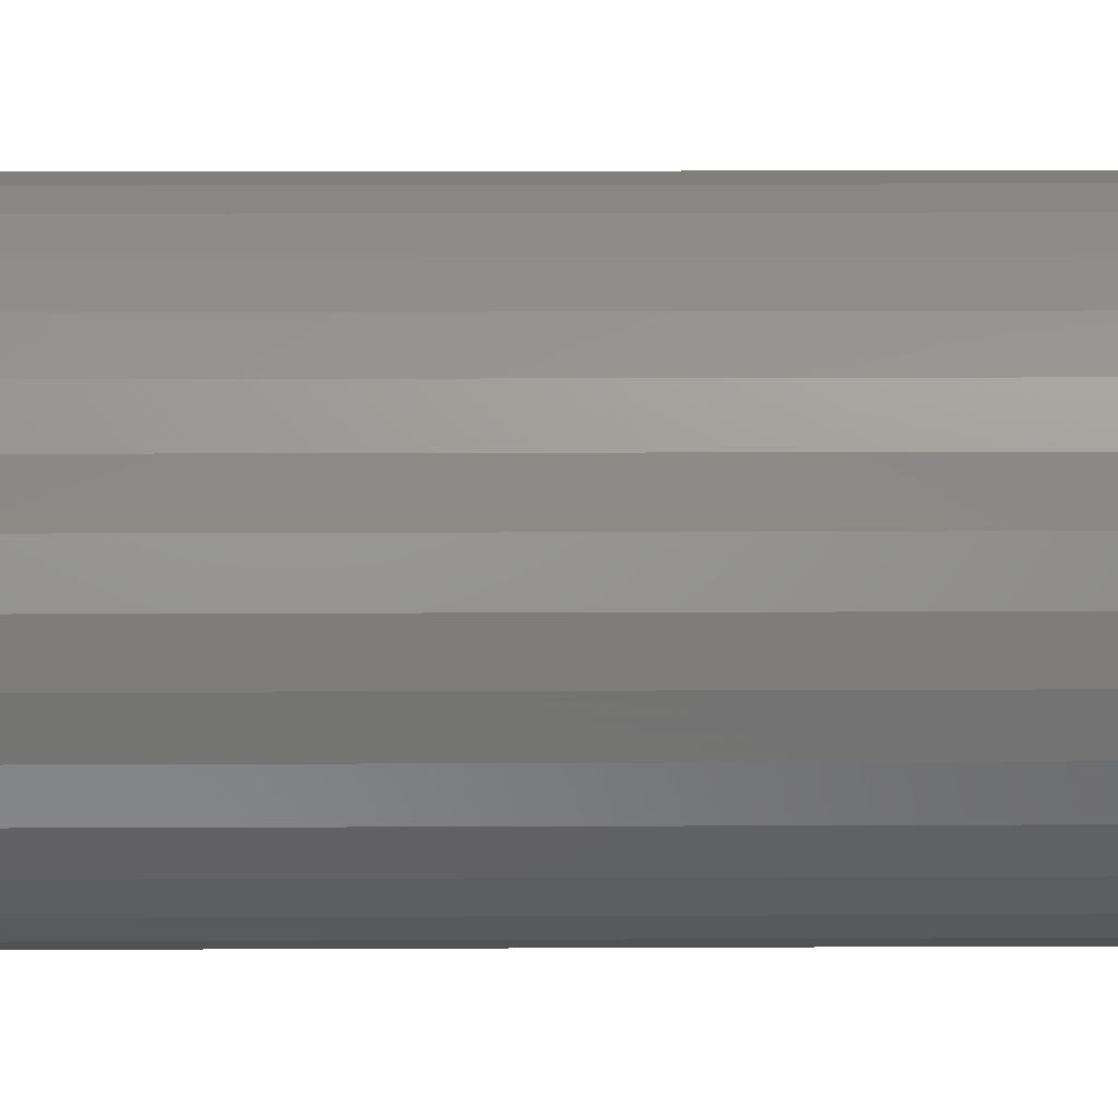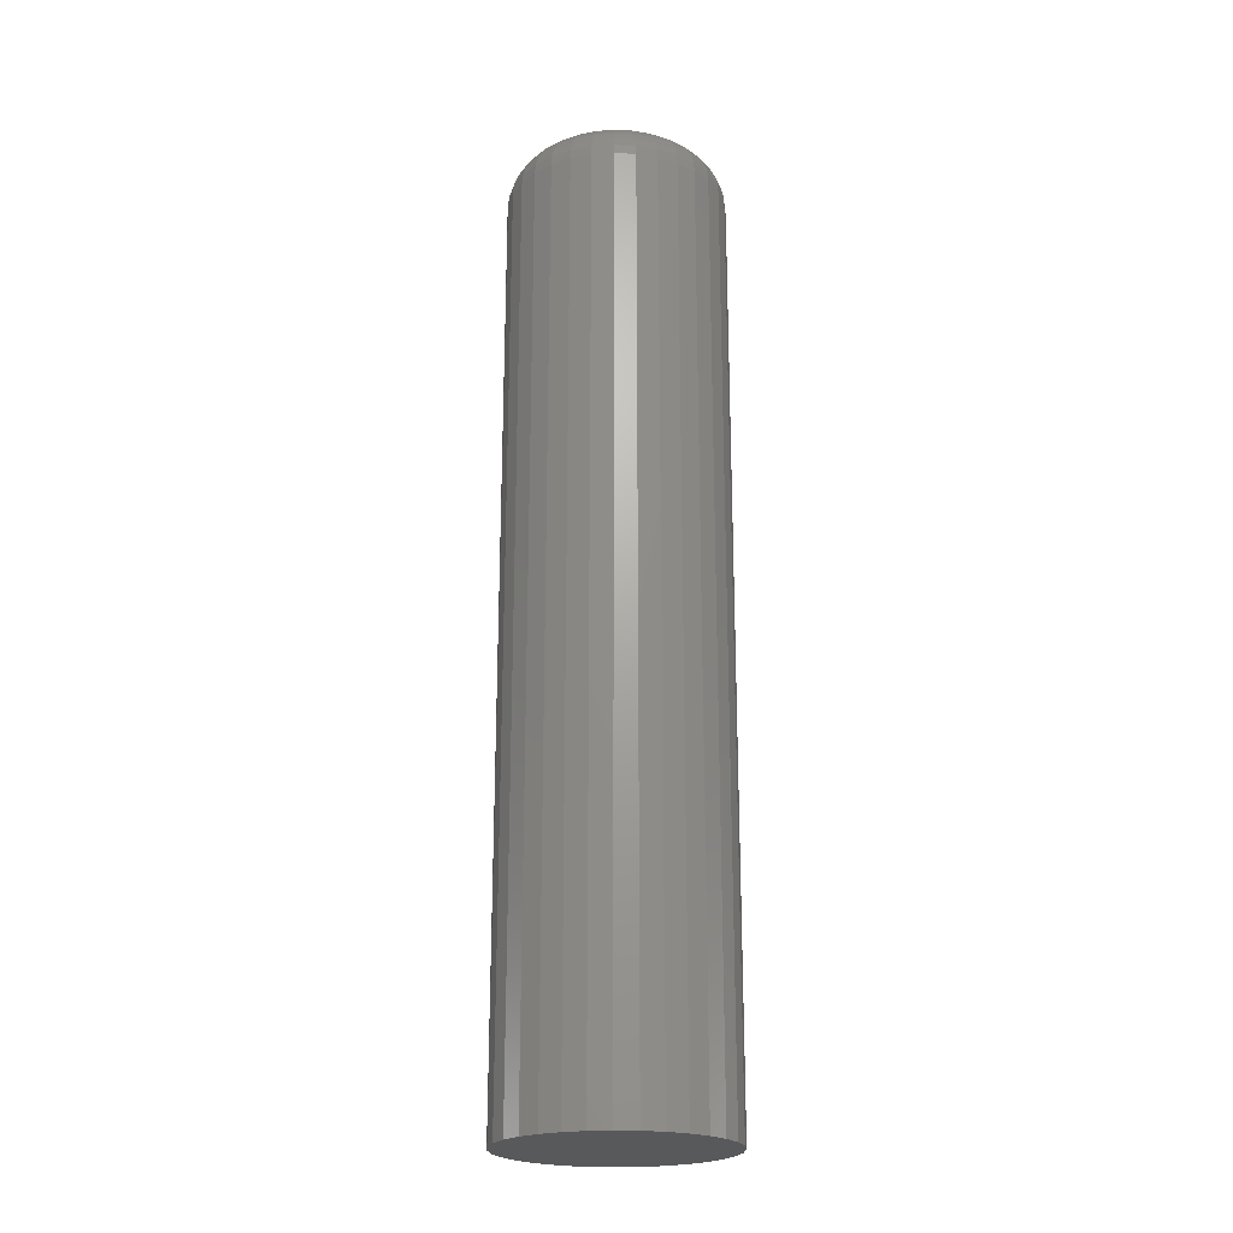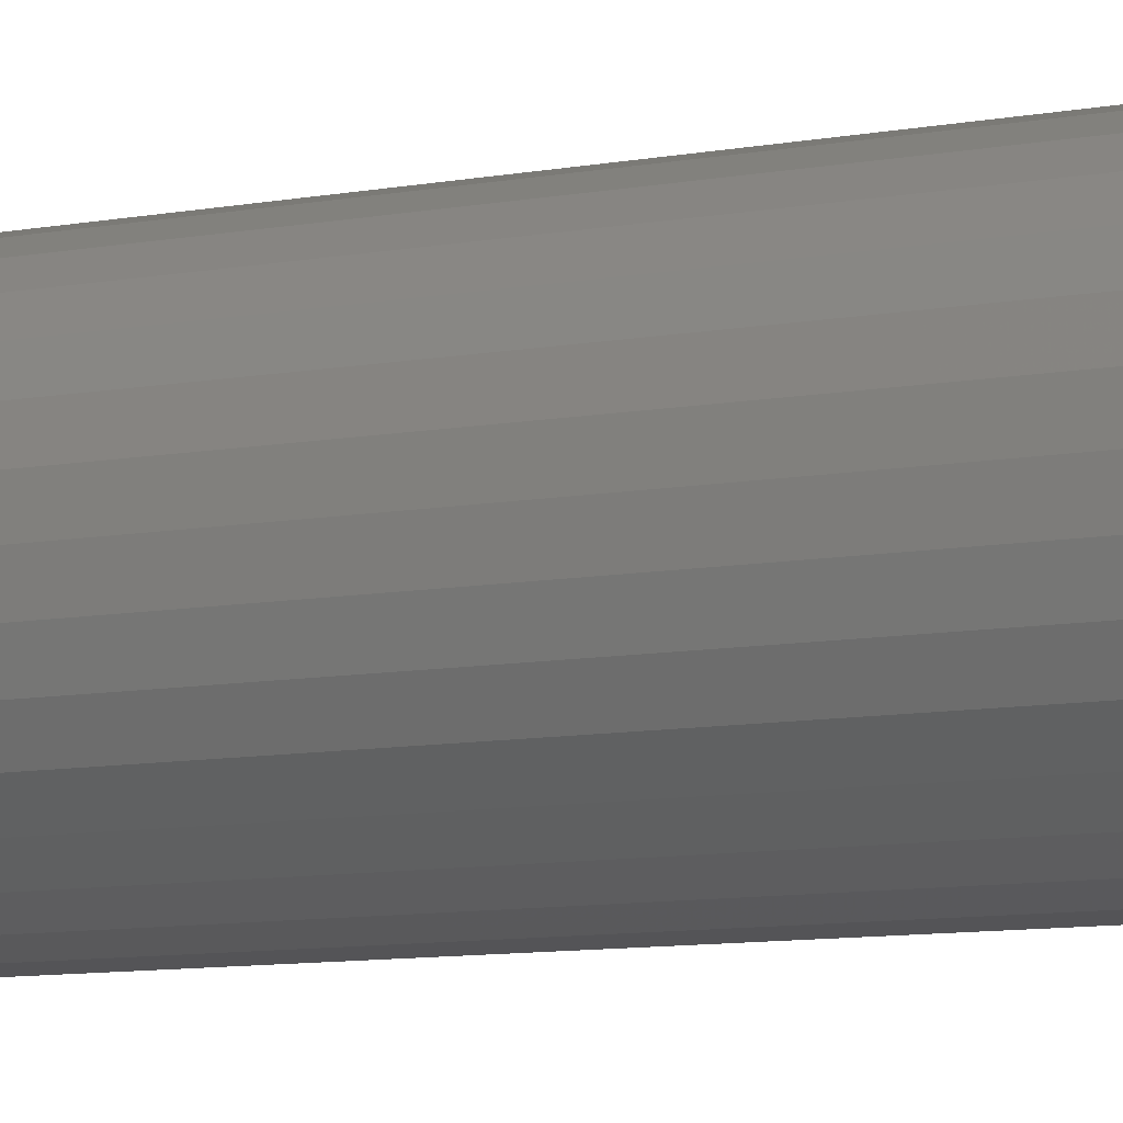
<metadata>
{"format":"stl","ext":"stl","renderer":"f3d","projection":"perspective","resolution":1024,"background":"white","views":[{"elev":7.5,"azim":88.9,"up":"+Y"},{"elev":-22.0,"azim":35.1,"up":"+Z"},{"elev":-7.6,"azim":121.2,"up":"+Y"}]}
</metadata>
<code>
# stl→obj: 320 verts, 636 faces
v -0.02001 0.08985 0.75
v 0.01573 0.08985 0.75
v -0.002138 0.09161 0.75
v -0.0372 0.08464 0.75
v 0.03292 0.08464 0.75
v -0.05303 0.07617 0.75
v 0.04876 0.07617 0.75
v -0.06692 0.06478 0.75
v 0.06264 0.06478 0.75
v 0.06264 -0.06478 0.75
v -0.05303 -0.07617 0.75
v 0.04876 -0.07617 0.75
v -0.0372 -0.08464 0.75
v 0.03292 -0.08464 0.75
v -0.02001 -0.08985 0.75
v 0.01573 -0.08985 0.75
v -0.002138 -0.09161 0.75
v 0.07403 0.0509 0.75
v -0.07831 0.0509 0.75
v 0.0825 0.03506 0.75
v -0.08678 0.03506 0.75
v 0.08771 0.01787 0.75
v -0.09199 0.01787 0.75
v 0.08947 -2.41e-17 0.75
v -0.09375 -3.113e-17 0.75
v 0.08771 -0.01787 0.75
v -0.09199 -0.01787 0.75
v 0.0825 -0.03506 0.75
v -0.08678 -0.03506 0.75
v 0.07403 -0.0509 0.75
v -0.07831 -0.0509 0.75
v -0.06692 -0.06478 0.75
v 0.1676 0 -0.75
v 0.1676 -3.431e-16 0.6719
v 0.1643 -0.03311 -0.75
v 0.1643 -0.03311 0.6719
v 0.1547 -0.06496 -0.75
v 0.1547 -0.06496 0.6719
v 0.139 -0.0943 -0.75
v 0.139 -0.0943 0.6719
v 0.1179 -0.12 -0.75
v 0.1179 -0.12 0.6719
v 0.09216 -0.1411 -0.75
v 0.09216 -0.1411 0.6719
v 0.06282 -0.1568 -0.75
v 0.06282 -0.1568 0.6719
v 0.03098 -0.1665 -0.75
v 0.03098 -0.1665 0.6719
v -0.002138 -0.1697 -0.75
v -0.002138 -0.1697 0.6719
v -0.03525 -0.1665 -0.75
v -0.03525 -0.1665 0.6719
v -0.06709 -0.1568 -0.75
v -0.06709 -0.1568 0.6719
v -0.09644 -0.1411 -0.75
v -0.09644 -0.1411 0.6719
v -0.1222 -0.12 -0.75
v -0.1222 -0.12 0.6719
v -0.1433 -0.0943 -0.75
v -0.1433 -0.0943 0.6719
v -0.159 -0.06496 -0.75
v -0.159 -0.06496 0.6719
v -0.1686 -0.03311 -0.75
v -0.1686 -0.03311 0.6719
v -0.1719 9.616e-17 -0.75
v -0.1719 9.616e-17 0.6719
v -0.1686 0.03311 -0.75
v -0.1686 0.03311 0.6719
v -0.159 0.06496 -0.75
v -0.159 0.06496 0.6719
v -0.1433 0.0943 -0.75
v -0.1433 0.0943 0.6719
v -0.1222 0.12 -0.75
v -0.1222 0.12 0.6719
v -0.09644 0.1411 -0.75
v -0.09644 0.1411 0.6719
v -0.06709 0.1568 -0.75
v -0.06709 0.1568 0.6719
v -0.03525 0.1665 -0.75
v -0.03525 0.1665 0.6719
v -0.002138 0.1697 -0.75
v -0.002138 0.1697 0.6719
v 0.03098 0.1665 -0.75
v 0.03098 0.1665 0.6719
v 0.06282 0.1568 -0.75
v 0.06282 0.1568 0.6719
v 0.09216 0.1411 -0.75
v 0.09216 0.1411 0.6719
v 0.1179 0.12 -0.75
v 0.1179 0.12 0.6719
v 0.139 0.0943 -0.75
v 0.139 0.0943 0.6719
v 0.1547 0.06496 -0.75
v 0.1547 0.06496 0.6719
v 0.1643 0.03311 -0.75
v 0.1643 0.03311 0.6719
v -0.109 4.163e-17 0.7485
v -0.1069 0.02085 0.7485
v -0.1236 6.245e-17 0.7441
v -0.1213 0.02371 0.7441
v -0.1372 6.245e-17 0.7368
v -0.1346 0.02634 0.7368
v -0.149 8.327e-17 0.7271
v -0.1462 0.02865 0.7271
v -0.1587 9.714e-17 0.7153
v -0.1557 0.03055 0.7153
v -0.1659 9.714e-17 0.7018
v -0.1628 0.03195 0.7018
v -0.1704 9.714e-17 0.6871
v -0.1671 0.03282 0.6871
v 0.1027 0.02085 0.7485
v 0.1047 -2.845e-16 0.7485
v 0.117 0.02371 0.7441
v 0.1194 -3.192e-16 0.7441
v 0.1303 0.02634 0.7368
v 0.1329 -3.469e-16 0.7368
v 0.1419 0.02865 0.7271
v 0.1447 -3.747e-16 0.7271
v 0.1514 0.03055 0.7153
v 0.1544 -4.025e-16 0.7153
v 0.1585 0.03195 0.7018
v 0.1617 -4.163e-16 0.7018
v 0.1629 0.03282 0.6871
v 0.1661 -4.302e-16 0.6871
v 0.09658 0.04089 0.7485
v 0.1101 0.0465 0.7441
v 0.1226 0.05167 0.7368
v 0.1335 0.0562 0.7271
v 0.1425 0.05992 0.7153
v 0.1492 0.06268 0.7018
v 0.1533 0.06438 0.6871
v 0.08671 0.05936 0.7485
v 0.09889 0.06751 0.7441
v 0.1101 0.07501 0.7368
v 0.12 0.08159 0.7271
v 0.128 0.08699 0.7153
v 0.134 0.091 0.7018
v 0.1377 0.09347 0.6871
v 0.07342 0.07556 0.7485
v 0.08378 0.08592 0.7441
v 0.09333 0.09547 0.7368
v 0.1017 0.1038 0.7271
v 0.1086 0.1107 0.7153
v 0.1137 0.1158 0.7018
v 0.1168 0.119 0.6871
v 0.05723 0.08885 0.7485
v 0.06537 0.101 0.7441
v 0.07287 0.1123 0.7368
v 0.07945 0.1221 0.7271
v 0.08485 0.1302 0.7153
v 0.08886 0.1362 0.7018
v 0.09133 0.1399 0.6871
v 0.03875 0.09872 0.7485
v 0.04436 0.1123 0.7441
v 0.04953 0.1247 0.7368
v 0.05406 0.1357 0.7271
v 0.05778 0.1447 0.7153
v 0.06054 0.1513 0.7018
v 0.06224 0.1554 0.6871
v 0.01871 0.1048 0.7485
v 0.02157 0.1192 0.7441
v 0.0242 0.1324 0.7368
v 0.02651 0.144 0.7271
v 0.02841 0.1536 0.7153
v 0.02982 0.1606 0.7018
v 0.03068 0.165 0.6871
v -0.002138 0.1069 0.7485
v -0.002138 0.1215 0.7441
v -0.002138 0.135 0.7368
v -0.002138 0.1469 0.7271
v -0.002138 0.1566 0.7153
v -0.002138 0.1638 0.7018
v -0.002138 0.1682 0.6871
v -0.02298 0.1048 0.7485
v -0.02584 0.1192 0.7441
v -0.02848 0.1324 0.7368
v -0.03079 0.144 0.7271
v -0.03268 0.1536 0.7153
v -0.03409 0.1606 0.7018
v -0.03496 0.165 0.6871
v -0.04303 0.09872 0.7485
v -0.04864 0.1123 0.7441
v -0.05381 0.1247 0.7368
v -0.05834 0.1357 0.7271
v -0.06206 0.1447 0.7153
v -0.06482 0.1513 0.7018
v -0.06652 0.1554 0.6871
v -0.0615 0.08885 0.7485
v -0.06964 0.101 0.7441
v -0.07715 0.1123 0.7368
v -0.08373 0.1221 0.7271
v -0.08912 0.1302 0.7153
v -0.09313 0.1362 0.7018
v -0.0956 0.1399 0.6871
v -0.07769 0.07556 0.7485
v -0.08806 0.08592 0.7441
v -0.09761 0.09547 0.7368
v -0.106 0.1038 0.7271
v -0.1129 0.1107 0.7153
v -0.118 0.1158 0.7018
v -0.1211 0.119 0.6871
v -0.09098 0.05936 0.7485
v -0.1032 0.06751 0.7441
v -0.1144 0.07501 0.7368
v -0.1242 0.08159 0.7271
v -0.1323 0.08699 0.7153
v -0.1383 0.091 0.7018
v -0.142 0.09347 0.6871
v -0.1009 0.04089 0.7485
v -0.1144 0.0465 0.7441
v -0.1269 0.05167 0.7368
v -0.1378 0.0562 0.7271
v -0.1468 0.05992 0.7153
v -0.1535 0.06268 0.7018
v -0.1576 0.06438 0.6871
v 0.1027 -0.02085 0.7485
v 0.117 -0.02371 0.7441
v 0.1303 -0.02634 0.7368
v 0.1419 -0.02865 0.7271
v 0.1514 -0.03055 0.7153
v 0.1585 -0.03195 0.7018
v 0.1629 -0.03282 0.6871
v -0.1069 -0.02085 0.7485
v -0.1213 -0.02371 0.7441
v -0.1346 -0.02634 0.7368
v -0.1462 -0.02865 0.7271
v -0.1557 -0.03055 0.7153
v -0.1628 -0.03195 0.7018
v -0.1671 -0.03282 0.6871
v -0.1009 -0.04089 0.7485
v -0.1144 -0.0465 0.7441
v -0.1269 -0.05167 0.7368
v -0.1378 -0.0562 0.7271
v -0.1468 -0.05992 0.7153
v -0.1535 -0.06268 0.7018
v -0.1576 -0.06438 0.6871
v -0.09098 -0.05936 0.7485
v -0.1032 -0.06751 0.7441
v -0.1144 -0.07501 0.7368
v -0.1242 -0.08159 0.7271
v -0.1323 -0.08699 0.7153
v -0.1383 -0.091 0.7018
v -0.142 -0.09347 0.6871
v -0.07769 -0.07556 0.7485
v -0.08806 -0.08592 0.7441
v -0.09761 -0.09547 0.7368
v -0.106 -0.1038 0.7271
v -0.1129 -0.1107 0.7153
v -0.118 -0.1158 0.7018
v -0.1211 -0.119 0.6871
v -0.0615 -0.08885 0.7485
v -0.06964 -0.101 0.7441
v -0.07715 -0.1123 0.7368
v -0.08373 -0.1221 0.7271
v -0.08912 -0.1302 0.7153
v -0.09313 -0.1362 0.7018
v -0.0956 -0.1399 0.6871
v -0.04303 -0.09872 0.7485
v -0.04864 -0.1123 0.7441
v -0.05381 -0.1247 0.7368
v -0.05834 -0.1357 0.7271
v -0.06206 -0.1447 0.7153
v -0.06482 -0.1513 0.7018
v -0.06652 -0.1554 0.6871
v -0.02298 -0.1048 0.7485
v -0.02584 -0.1192 0.7441
v -0.02848 -0.1324 0.7368
v -0.03079 -0.144 0.7271
v -0.03268 -0.1536 0.7153
v -0.03409 -0.1606 0.7018
v -0.03496 -0.165 0.6871
v -0.002138 -0.1069 0.7485
v -0.002138 -0.1215 0.7441
v -0.002138 -0.135 0.7368
v -0.002138 -0.1469 0.7271
v -0.002138 -0.1566 0.7153
v -0.002138 -0.1638 0.7018
v -0.002138 -0.1682 0.6871
v 0.01871 -0.1048 0.7485
v 0.02157 -0.1192 0.7441
v 0.0242 -0.1324 0.7368
v 0.02651 -0.144 0.7271
v 0.02841 -0.1536 0.7153
v 0.02982 -0.1606 0.7018
v 0.03068 -0.165 0.6871
v 0.03875 -0.09872 0.7485
v 0.04436 -0.1123 0.7441
v 0.04953 -0.1247 0.7368
v 0.05406 -0.1357 0.7271
v 0.05778 -0.1447 0.7153
v 0.06054 -0.1513 0.7018
v 0.06224 -0.1554 0.6871
v 0.05723 -0.08885 0.7485
v 0.06537 -0.101 0.7441
v 0.07287 -0.1123 0.7368
v 0.07945 -0.1221 0.7271
v 0.08485 -0.1302 0.7153
v 0.08886 -0.1362 0.7018
v 0.09133 -0.1399 0.6871
v 0.07342 -0.07556 0.7485
v 0.08378 -0.08592 0.7441
v 0.09333 -0.09547 0.7368
v 0.1017 -0.1038 0.7271
v 0.1086 -0.1107 0.7153
v 0.1137 -0.1158 0.7018
v 0.1168 -0.119 0.6871
v 0.08671 -0.05936 0.7485
v 0.09889 -0.06751 0.7441
v 0.1101 -0.07501 0.7368
v 0.12 -0.08159 0.7271
v 0.128 -0.08699 0.7153
v 0.134 -0.091 0.7018
v 0.1377 -0.09347 0.6871
v 0.09658 -0.04089 0.7485
v 0.1101 -0.0465 0.7441
v 0.1226 -0.05167 0.7368
v 0.1335 -0.0562 0.7271
v 0.1425 -0.05992 0.7153
v 0.1492 -0.06268 0.7018
v 0.1533 -0.06438 0.6871
f 1 2 3
f 2 1 4
f 2 4 5
f 5 4 6
f 5 6 7
f 7 6 8
f 7 8 9
f 10 11 12
f 12 11 13
f 12 13 14
f 14 13 15
f 14 15 16
f 16 15 17
f 9 8 18
f 18 8 19
f 18 19 20
f 20 19 21
f 20 21 22
f 22 21 23
f 22 23 24
f 24 23 25
f 24 25 26
f 26 25 27
f 26 27 28
f 28 27 29
f 28 29 30
f 30 29 31
f 30 31 10
f 10 31 32
f 10 32 11
f 33 34 35
f 35 34 36
f 35 36 37
f 37 36 38
f 37 38 39
f 39 38 40
f 39 40 41
f 41 40 42
f 41 42 43
f 43 42 44
f 43 44 45
f 45 44 46
f 45 46 47
f 47 46 48
f 47 48 49
f 49 48 50
f 49 50 51
f 51 50 52
f 51 52 53
f 53 52 54
f 53 54 55
f 55 54 56
f 55 56 57
f 57 56 58
f 57 58 59
f 59 58 60
f 59 60 61
f 61 60 62
f 61 62 63
f 63 62 64
f 63 64 65
f 65 64 66
f 65 66 67
f 67 66 68
f 67 68 69
f 69 68 70
f 69 70 71
f 71 70 72
f 71 72 73
f 73 72 74
f 73 74 75
f 75 74 76
f 75 76 77
f 77 76 78
f 77 78 79
f 79 78 80
f 79 80 81
f 81 80 82
f 81 82 83
f 83 82 84
f 83 84 85
f 85 84 86
f 85 86 87
f 87 86 88
f 87 88 89
f 89 88 90
f 89 90 91
f 91 90 92
f 91 92 93
f 93 92 94
f 93 94 95
f 95 94 96
f 95 96 33
f 33 96 34
f 25 23 97
f 97 23 98
f 97 98 99
f 99 98 100
f 99 100 101
f 101 100 102
f 101 102 103
f 103 102 104
f 103 104 105
f 105 104 106
f 105 106 107
f 107 106 108
f 107 108 109
f 109 108 110
f 109 110 66
f 66 110 68
f 22 24 111
f 111 24 112
f 111 112 113
f 113 112 114
f 113 114 115
f 115 114 116
f 115 116 117
f 117 116 118
f 117 118 119
f 119 118 120
f 119 120 121
f 121 120 122
f 121 122 123
f 123 122 124
f 123 124 96
f 96 124 34
f 20 22 125
f 125 22 111
f 125 111 126
f 126 111 113
f 126 113 127
f 127 113 115
f 127 115 128
f 128 115 117
f 128 117 129
f 129 117 119
f 129 119 130
f 130 119 121
f 130 121 131
f 131 121 123
f 131 123 94
f 94 123 96
f 18 20 132
f 132 20 125
f 132 125 133
f 133 125 126
f 133 126 134
f 134 126 127
f 134 127 135
f 135 127 128
f 135 128 136
f 136 128 129
f 136 129 137
f 137 129 130
f 137 130 138
f 138 130 131
f 138 131 92
f 92 131 94
f 9 18 139
f 139 18 132
f 139 132 140
f 140 132 133
f 140 133 141
f 141 133 134
f 141 134 142
f 142 134 135
f 142 135 143
f 143 135 136
f 143 136 144
f 144 136 137
f 144 137 145
f 145 137 138
f 145 138 90
f 90 138 92
f 7 9 146
f 146 9 139
f 146 139 147
f 147 139 140
f 147 140 148
f 148 140 141
f 148 141 149
f 149 141 142
f 149 142 150
f 150 142 143
f 150 143 151
f 151 143 144
f 151 144 152
f 152 144 145
f 152 145 88
f 88 145 90
f 5 7 153
f 153 7 146
f 153 146 154
f 154 146 147
f 154 147 155
f 155 147 148
f 155 148 156
f 156 148 149
f 156 149 157
f 157 149 150
f 157 150 158
f 158 150 151
f 158 151 159
f 159 151 152
f 159 152 86
f 86 152 88
f 2 5 160
f 160 5 153
f 160 153 161
f 161 153 154
f 161 154 162
f 162 154 155
f 162 155 163
f 163 155 156
f 163 156 164
f 164 156 157
f 164 157 165
f 165 157 158
f 165 158 166
f 166 158 159
f 166 159 84
f 84 159 86
f 3 2 167
f 167 2 160
f 167 160 168
f 168 160 161
f 168 161 169
f 169 161 162
f 169 162 170
f 170 162 163
f 170 163 171
f 171 163 164
f 171 164 172
f 172 164 165
f 172 165 173
f 173 165 166
f 173 166 82
f 82 166 84
f 1 3 174
f 174 3 167
f 174 167 175
f 175 167 168
f 175 168 176
f 176 168 169
f 176 169 177
f 177 169 170
f 177 170 178
f 178 170 171
f 178 171 179
f 179 171 172
f 179 172 180
f 180 172 173
f 180 173 80
f 80 173 82
f 4 1 181
f 181 1 174
f 181 174 182
f 182 174 175
f 182 175 183
f 183 175 176
f 183 176 184
f 184 176 177
f 184 177 185
f 185 177 178
f 185 178 186
f 186 178 179
f 186 179 187
f 187 179 180
f 187 180 78
f 78 180 80
f 6 4 188
f 188 4 181
f 188 181 189
f 189 181 182
f 189 182 190
f 190 182 183
f 190 183 191
f 191 183 184
f 191 184 192
f 192 184 185
f 192 185 193
f 193 185 186
f 193 186 194
f 194 186 187
f 194 187 76
f 76 187 78
f 8 6 195
f 195 6 188
f 195 188 196
f 196 188 189
f 196 189 197
f 197 189 190
f 197 190 198
f 198 190 191
f 198 191 199
f 199 191 192
f 199 192 200
f 200 192 193
f 200 193 201
f 201 193 194
f 201 194 74
f 74 194 76
f 19 8 202
f 202 8 195
f 202 195 203
f 203 195 196
f 203 196 204
f 204 196 197
f 204 197 205
f 205 197 198
f 205 198 206
f 206 198 199
f 206 199 207
f 207 199 200
f 207 200 208
f 208 200 201
f 208 201 72
f 72 201 74
f 21 19 209
f 209 19 202
f 209 202 210
f 210 202 203
f 210 203 211
f 211 203 204
f 211 204 212
f 212 204 205
f 212 205 213
f 213 205 206
f 213 206 214
f 214 206 207
f 214 207 215
f 215 207 208
f 215 208 70
f 70 208 72
f 23 21 98
f 98 21 209
f 98 209 100
f 100 209 210
f 100 210 102
f 102 210 211
f 102 211 104
f 104 211 212
f 104 212 106
f 106 212 213
f 106 213 108
f 108 213 214
f 108 214 110
f 110 214 215
f 110 215 68
f 68 215 70
f 24 26 112
f 112 26 216
f 112 216 114
f 114 216 217
f 114 217 116
f 116 217 218
f 116 218 118
f 118 218 219
f 118 219 120
f 120 219 220
f 120 220 122
f 122 220 221
f 122 221 124
f 124 221 222
f 124 222 34
f 34 222 36
f 27 25 223
f 223 25 97
f 223 97 224
f 224 97 99
f 224 99 225
f 225 99 101
f 225 101 226
f 226 101 103
f 226 103 227
f 227 103 105
f 227 105 228
f 228 105 107
f 228 107 229
f 229 107 109
f 229 109 64
f 64 109 66
f 29 27 230
f 230 27 223
f 230 223 231
f 231 223 224
f 231 224 232
f 232 224 225
f 232 225 233
f 233 225 226
f 233 226 234
f 234 226 227
f 234 227 235
f 235 227 228
f 235 228 236
f 236 228 229
f 236 229 62
f 62 229 64
f 31 29 237
f 237 29 230
f 237 230 238
f 238 230 231
f 238 231 239
f 239 231 232
f 239 232 240
f 240 232 233
f 240 233 241
f 241 233 234
f 241 234 242
f 242 234 235
f 242 235 243
f 243 235 236
f 243 236 60
f 60 236 62
f 32 31 244
f 244 31 237
f 244 237 245
f 245 237 238
f 245 238 246
f 246 238 239
f 246 239 247
f 247 239 240
f 247 240 248
f 248 240 241
f 248 241 249
f 249 241 242
f 249 242 250
f 250 242 243
f 250 243 58
f 58 243 60
f 11 32 251
f 251 32 244
f 251 244 252
f 252 244 245
f 252 245 253
f 253 245 246
f 253 246 254
f 254 246 247
f 254 247 255
f 255 247 248
f 255 248 256
f 256 248 249
f 256 249 257
f 257 249 250
f 257 250 56
f 56 250 58
f 13 11 258
f 258 11 251
f 258 251 259
f 259 251 252
f 259 252 260
f 260 252 253
f 260 253 261
f 261 253 254
f 261 254 262
f 262 254 255
f 262 255 263
f 263 255 256
f 263 256 264
f 264 256 257
f 264 257 54
f 54 257 56
f 15 13 265
f 265 13 258
f 265 258 266
f 266 258 259
f 266 259 267
f 267 259 260
f 267 260 268
f 268 260 261
f 268 261 269
f 269 261 262
f 269 262 270
f 270 262 263
f 270 263 271
f 271 263 264
f 271 264 52
f 52 264 54
f 17 15 272
f 272 15 265
f 272 265 273
f 273 265 266
f 273 266 274
f 274 266 267
f 274 267 275
f 275 267 268
f 275 268 276
f 276 268 269
f 276 269 277
f 277 269 270
f 277 270 278
f 278 270 271
f 278 271 50
f 50 271 52
f 16 17 279
f 279 17 272
f 279 272 280
f 280 272 273
f 280 273 281
f 281 273 274
f 281 274 282
f 282 274 275
f 282 275 283
f 283 275 276
f 283 276 284
f 284 276 277
f 284 277 285
f 285 277 278
f 285 278 48
f 48 278 50
f 14 16 286
f 286 16 279
f 286 279 287
f 287 279 280
f 287 280 288
f 288 280 281
f 288 281 289
f 289 281 282
f 289 282 290
f 290 282 283
f 290 283 291
f 291 283 284
f 291 284 292
f 292 284 285
f 292 285 46
f 46 285 48
f 12 14 293
f 293 14 286
f 293 286 294
f 294 286 287
f 294 287 295
f 295 287 288
f 295 288 296
f 296 288 289
f 296 289 297
f 297 289 290
f 297 290 298
f 298 290 291
f 298 291 299
f 299 291 292
f 299 292 44
f 44 292 46
f 10 12 300
f 300 12 293
f 300 293 301
f 301 293 294
f 301 294 302
f 302 294 295
f 302 295 303
f 303 295 296
f 303 296 304
f 304 296 297
f 304 297 305
f 305 297 298
f 305 298 306
f 306 298 299
f 306 299 42
f 42 299 44
f 30 10 307
f 307 10 300
f 307 300 308
f 308 300 301
f 308 301 309
f 309 301 302
f 309 302 310
f 310 302 303
f 310 303 311
f 311 303 304
f 311 304 312
f 312 304 305
f 312 305 313
f 313 305 306
f 313 306 40
f 40 306 42
f 28 30 314
f 314 30 307
f 314 307 315
f 315 307 308
f 315 308 316
f 316 308 309
f 316 309 317
f 317 309 310
f 317 310 318
f 318 310 311
f 318 311 319
f 319 311 312
f 319 312 320
f 320 312 313
f 320 313 38
f 38 313 40
f 26 28 216
f 216 28 314
f 216 314 217
f 217 314 315
f 217 315 218
f 218 315 316
f 218 316 219
f 219 316 317
f 219 317 220
f 220 317 318
f 220 318 221
f 221 318 319
f 221 319 222
f 222 319 320
f 222 320 36
f 36 320 38
f 81 83 79
f 77 79 83
f 85 77 83
f 47 51 45
f 49 51 47
f 51 53 45
f 45 53 55
f 45 55 43
f 43 55 57
f 43 57 41
f 41 57 59
f 41 59 39
f 39 59 61
f 39 61 37
f 37 61 63
f 37 63 35
f 35 63 65
f 35 65 33
f 33 65 67
f 33 67 95
f 95 67 69
f 95 69 93
f 93 69 71
f 93 71 91
f 91 71 73
f 91 73 89
f 89 73 75
f 89 75 87
f 87 75 77
f 87 77 85

</code>
